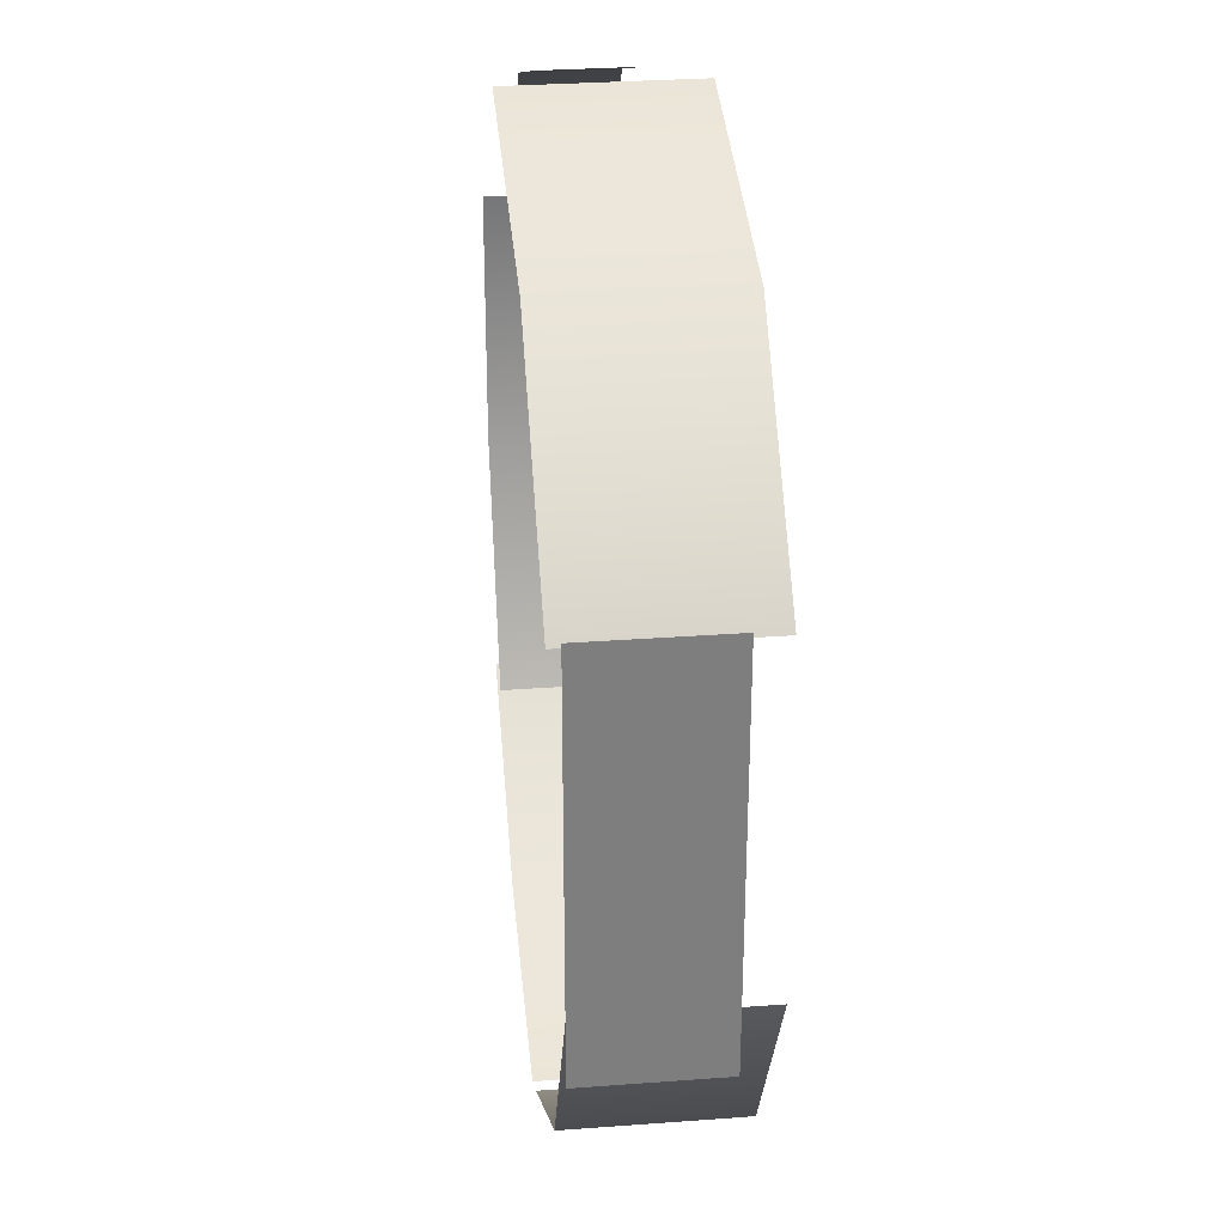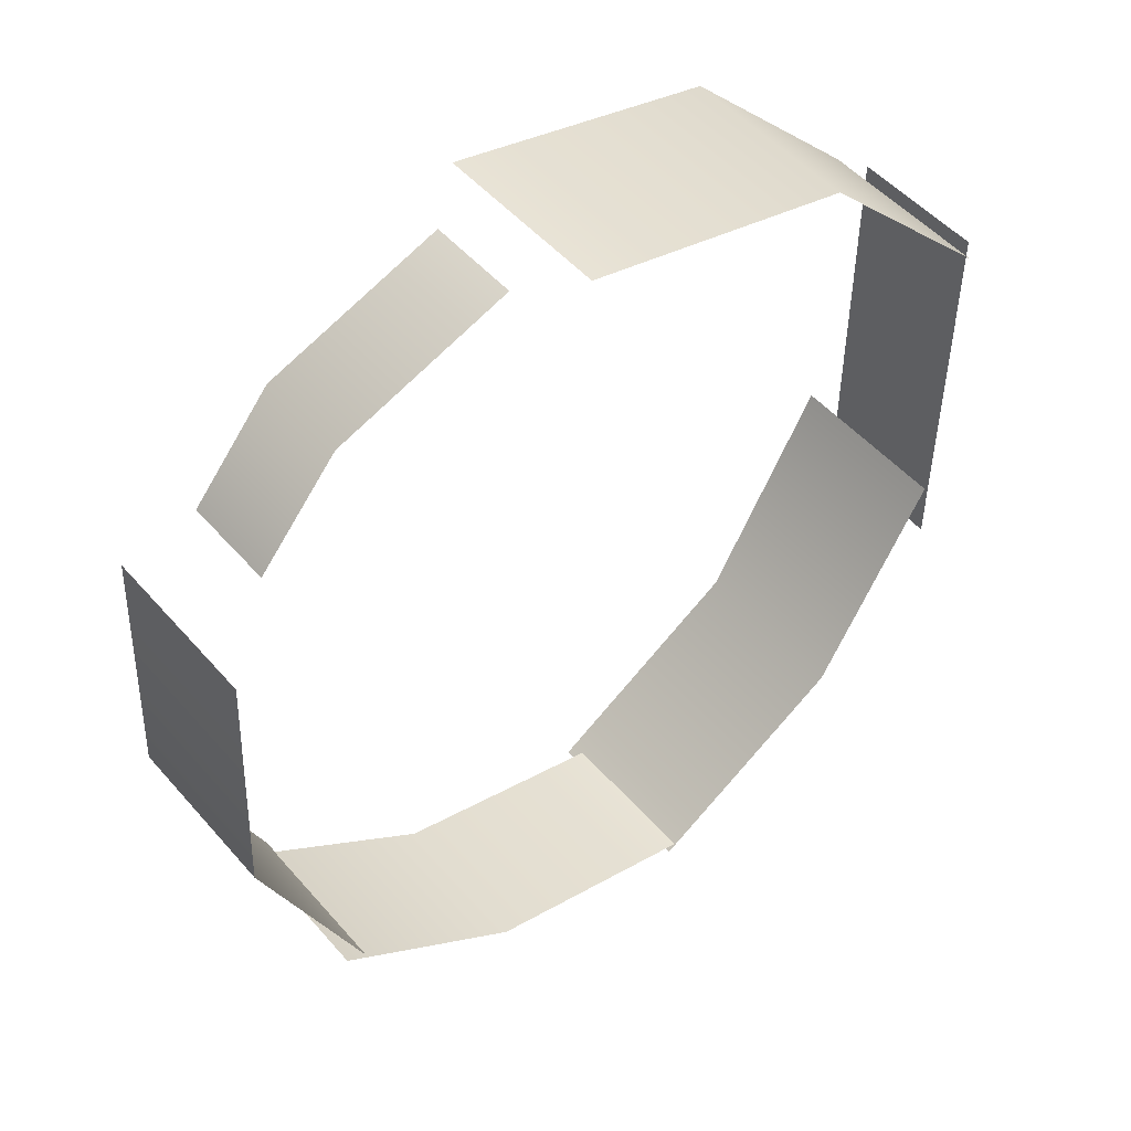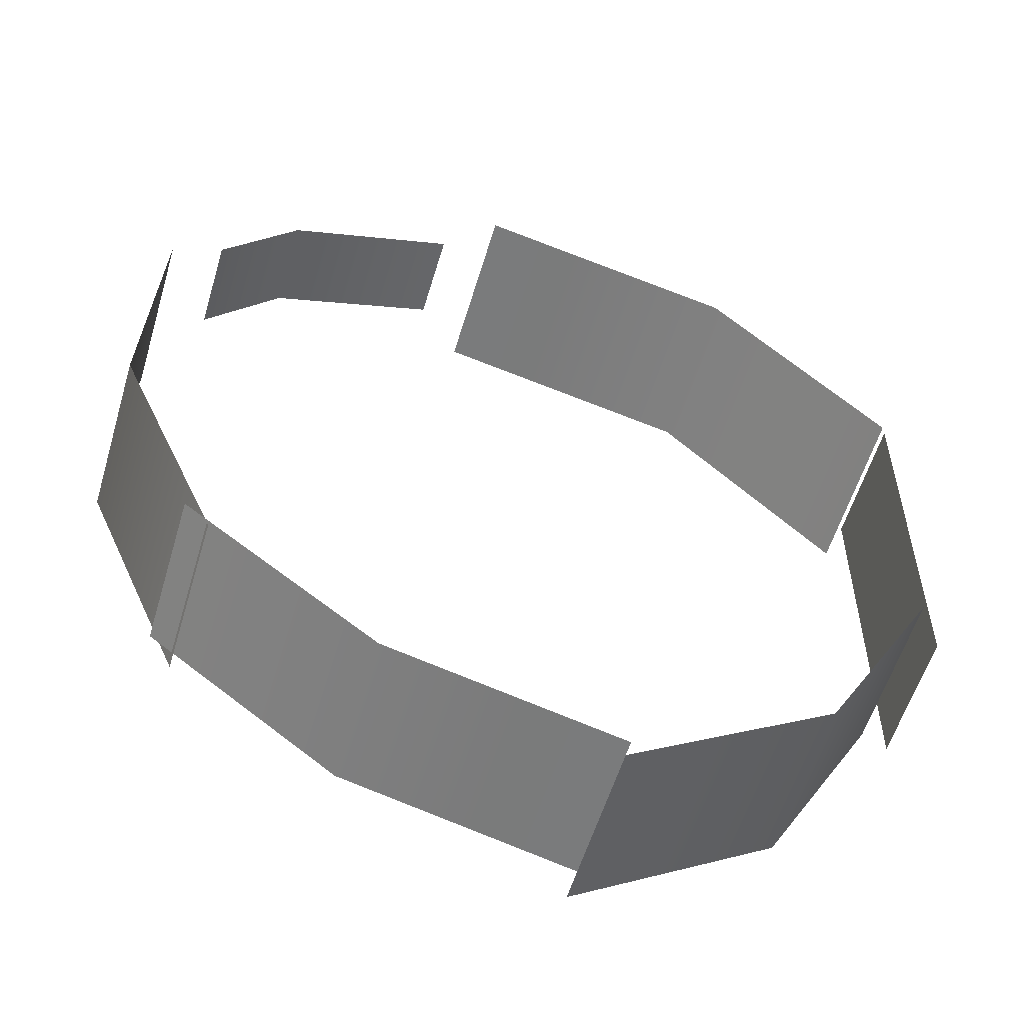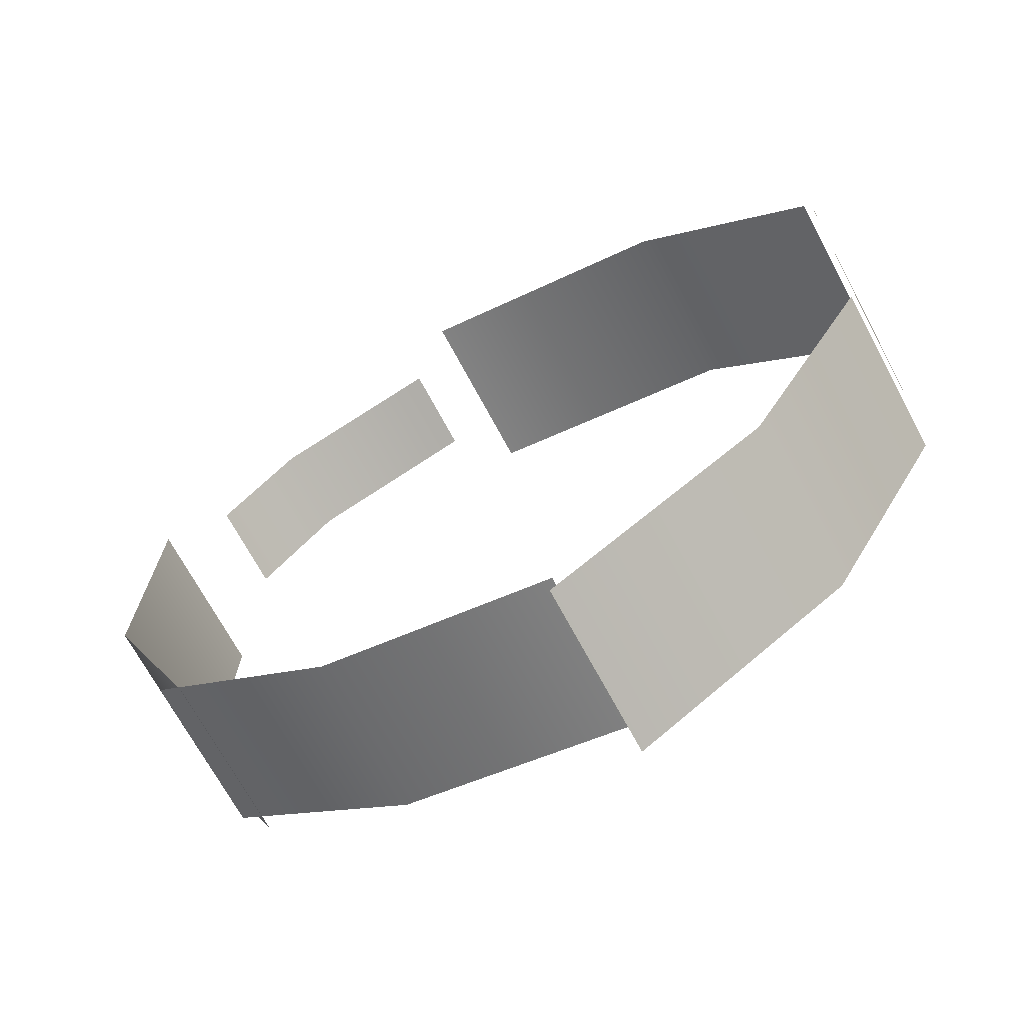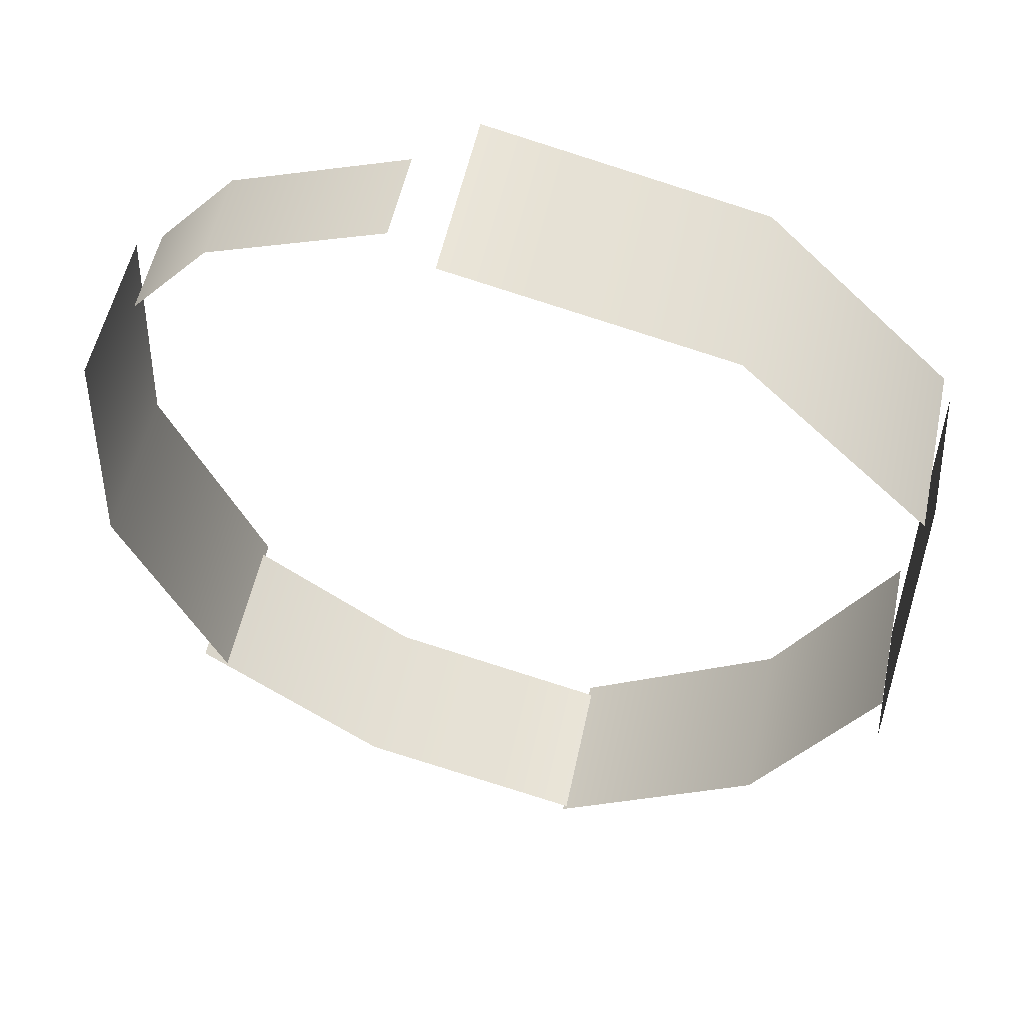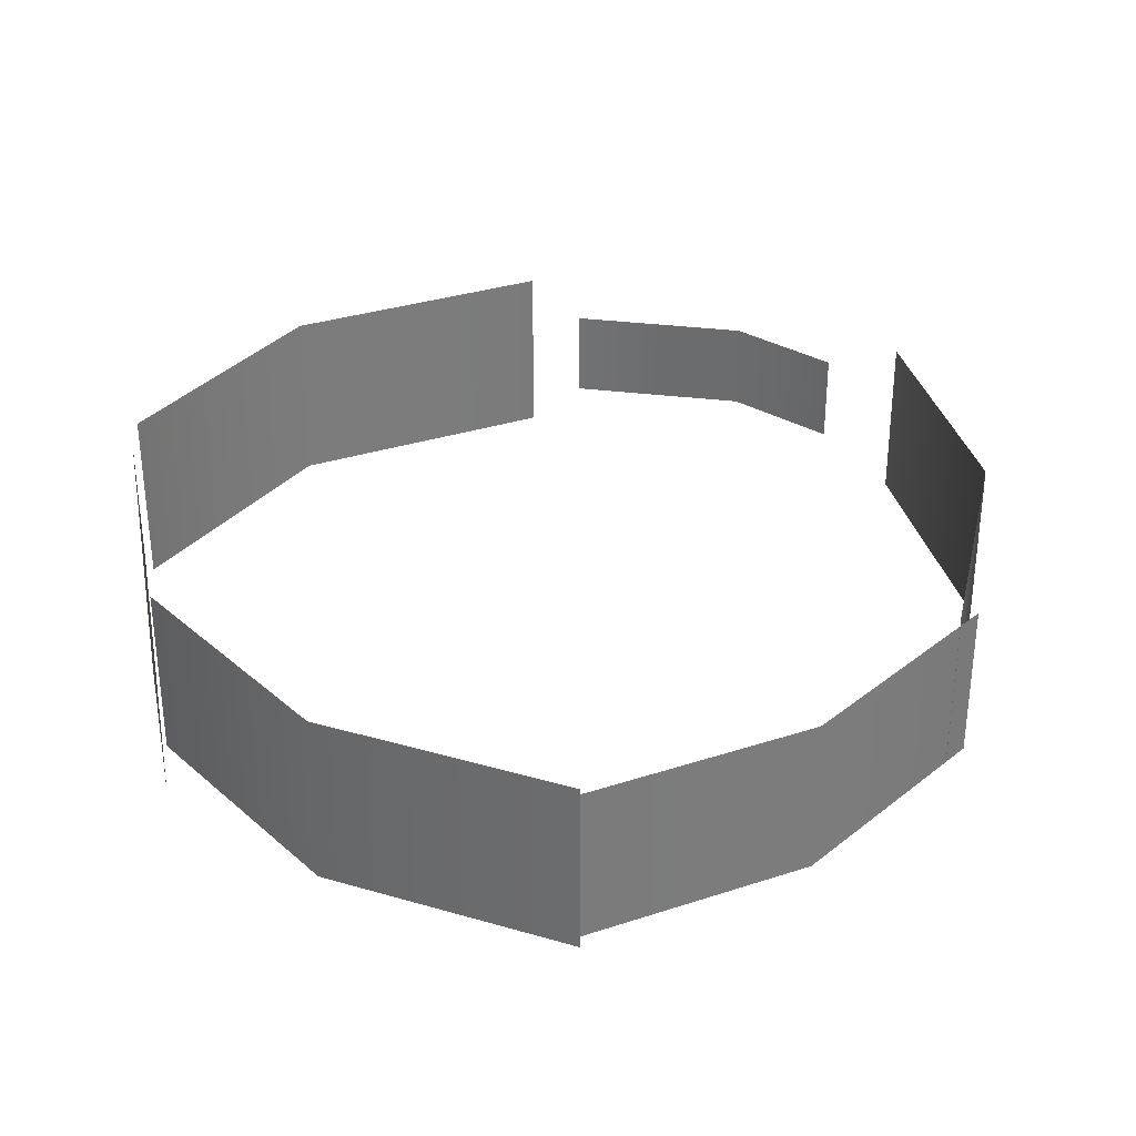
<metadata>
{"format":"obj","ext":"obj","renderer":"f3d","projection":"perspective","resolution":1024,"background":"white","views":[{"elev":30.8,"azim":83.9,"up":"+Z"},{"elev":50.0,"azim":-39.2,"up":"+Z"},{"elev":-56.8,"azim":-16.6,"up":"+Z"},{"elev":-69.1,"azim":28.1,"up":"+Z"},{"elev":54.0,"azim":12.0,"up":"+Z"},{"elev":33.0,"azim":169.2,"up":"+Y"}]}
</metadata>
<code>
g front_clouds_2
v -66.44 13.73 -204.4
v -157.4 13.73 -136.8
v -157.4 88.5 -136.8
v -66.44 88.5 -204.4
v 43.69 88.5 -231.1
v 43.69 13.73 -231.1
v -196.2 15 -31.7
v -190.8 15 93.91
v -190.8 95.42 93.91
v -196.2 95.42 -31.7
v -145.6 95.42 -146.8
v -145.6 15 -146.8
v 142.5 15.39 -173.5
v 41.58 15.39 -238.3
v 41.58 97.66 -238.3
v 142.5 97.66 -173.5
v 201.2 97.66 -68.85
v 201.2 15.39 -68.85
v -127.8 27.83 175.3
v -44.42 28.04 206.1
v -44.42 72.26 206.1
v -127.8 72.04 175.3
v -166 72.26 130
v -166 28.04 130
v 203.8 15.14 94.55
v 202.9 15.14 -100.3
v 202.9 80.47 -100.3
v 203.8 80.47 94.55
v 111.3 9.95 179.8
v 200.3 9.95 90.34
v 200.3 95.87 90.34
v 111.3 95.87 179.8
v -19.15 95.87 209.6
v -19.15 9.95 209.6
g front_clouds_2_0
f 3 2 1
f 4 3 1
f 5 4 1
f 6 5 1
f 9 8 7
f 10 9 7
f 11 10 7
f 12 11 7
f 15 14 13
f 16 15 13
f 17 16 13
f 18 17 13
f 21 20 19
f 22 21 19
f 23 22 19
f 24 23 19
f 27 26 25
f 28 27 25
f 31 30 29
f 32 31 29
f 33 32 29
f 34 33 29

</code>
